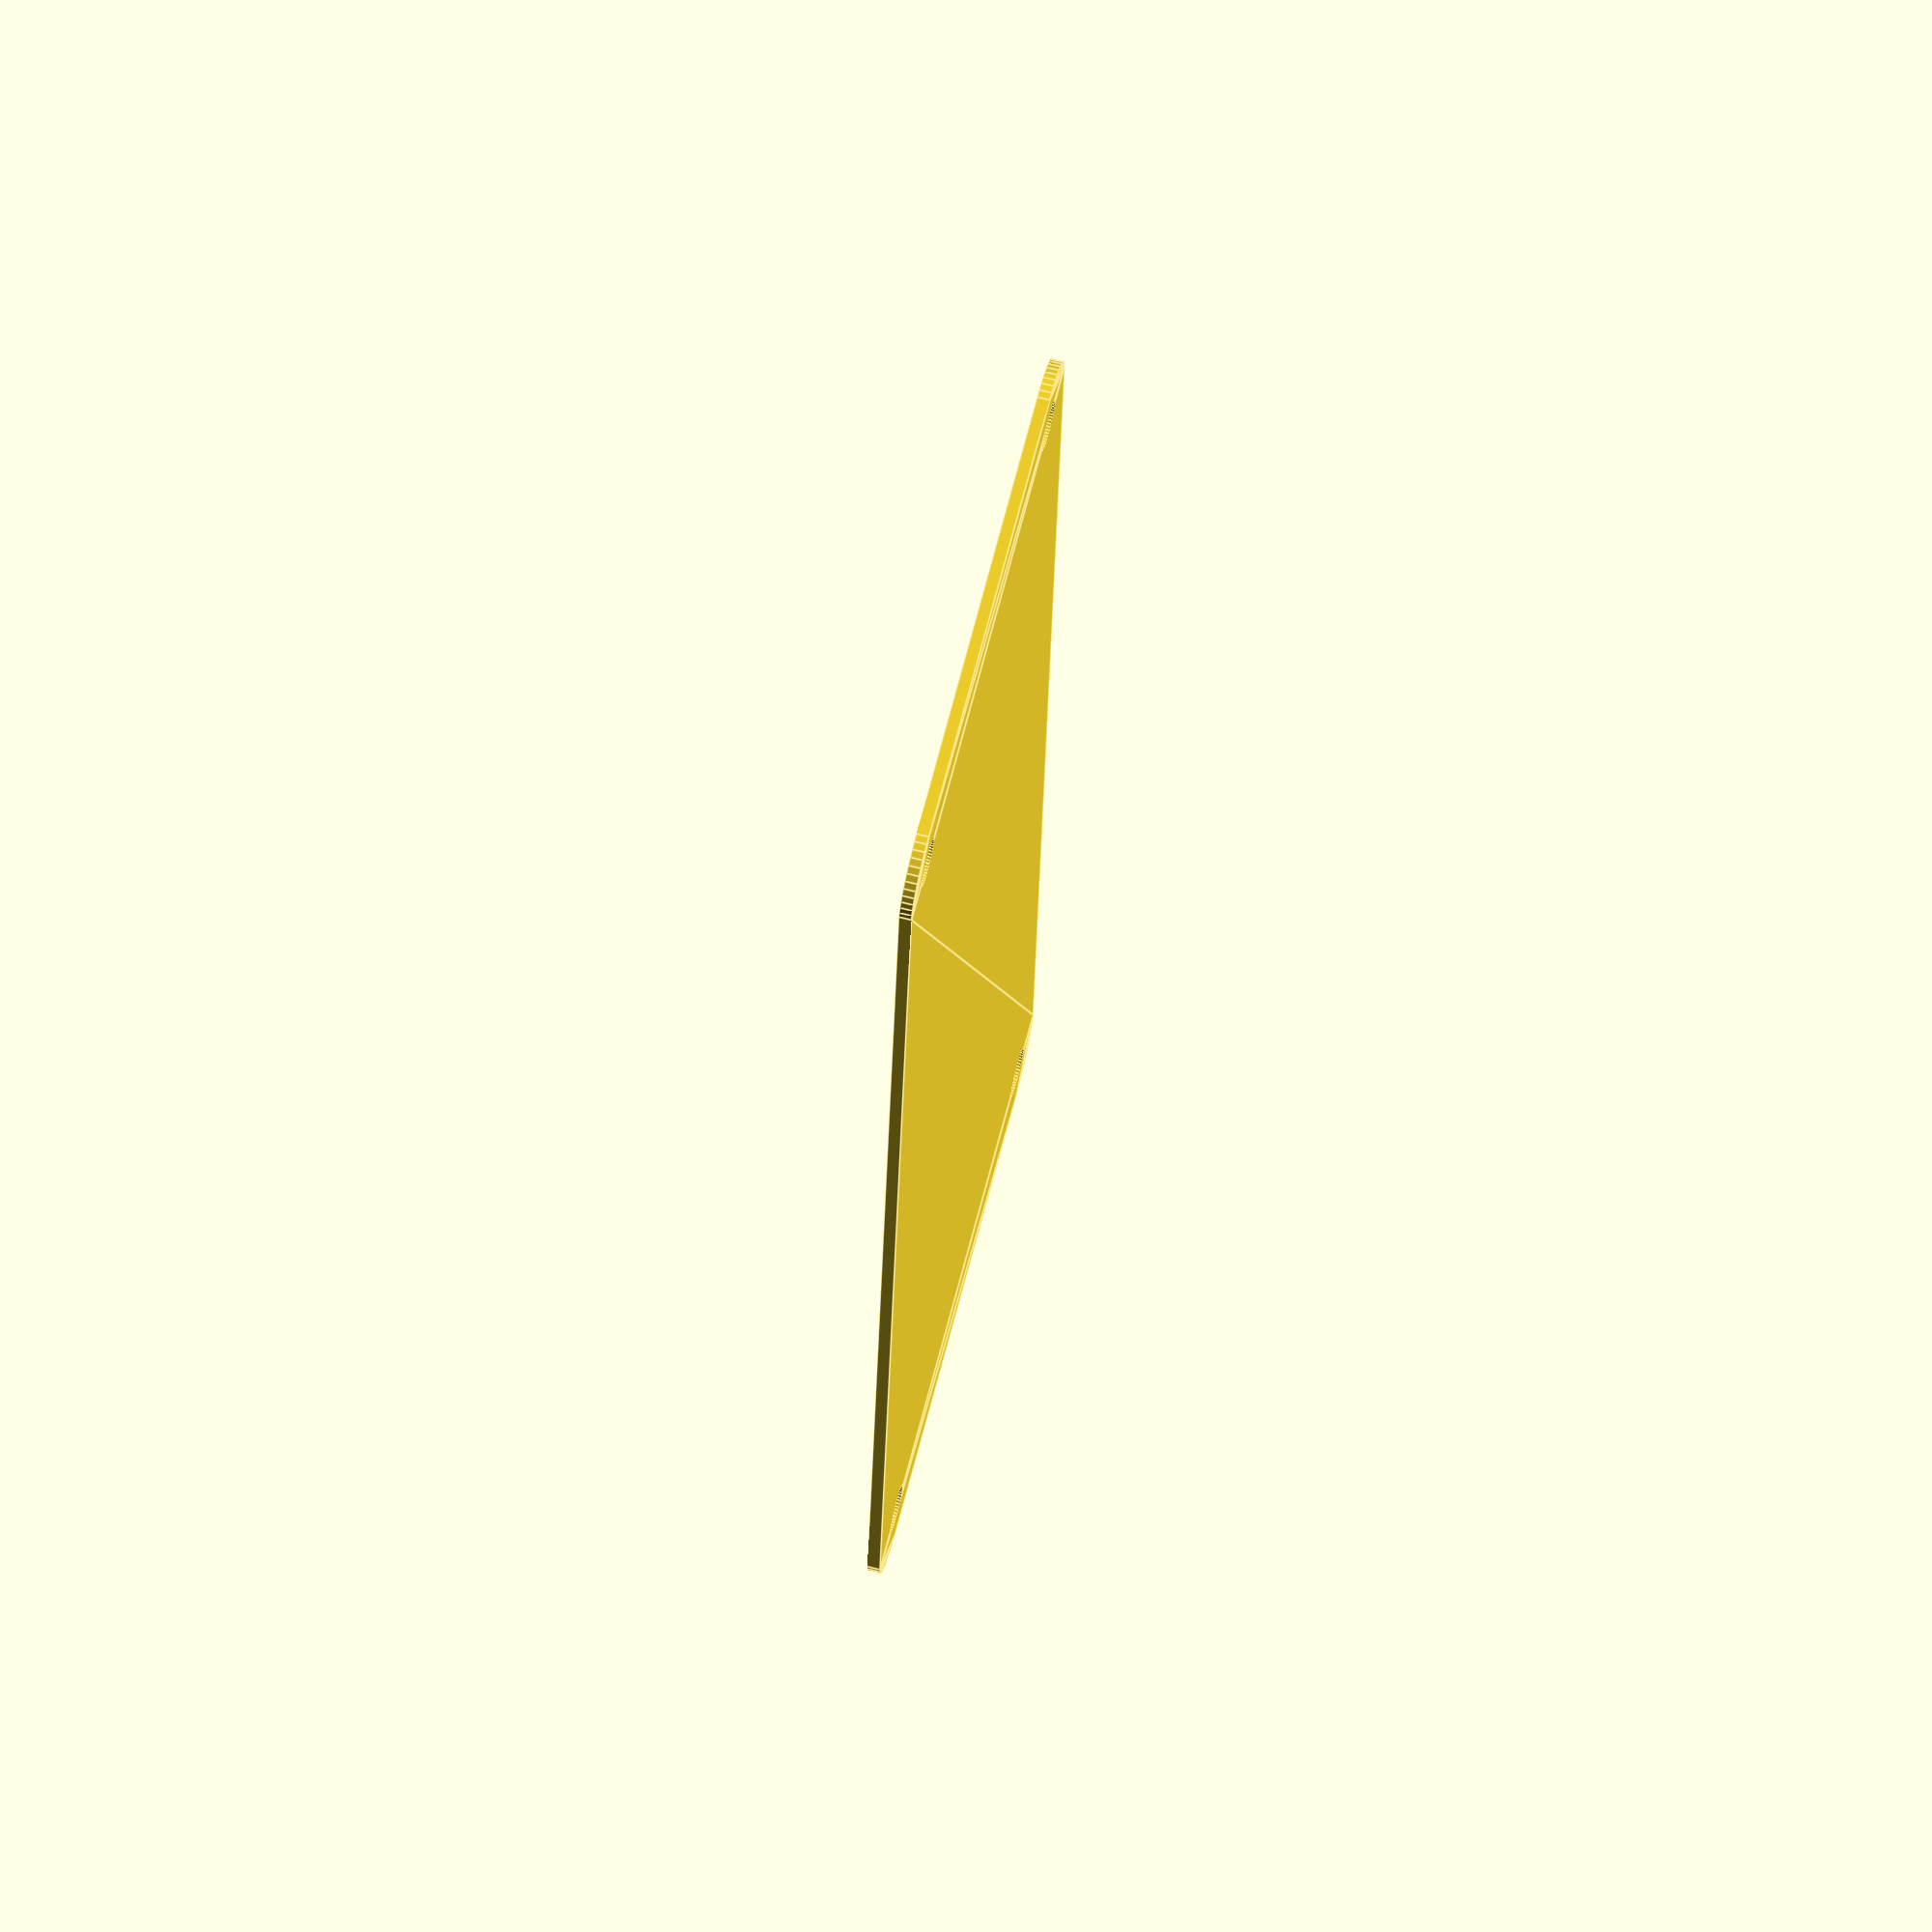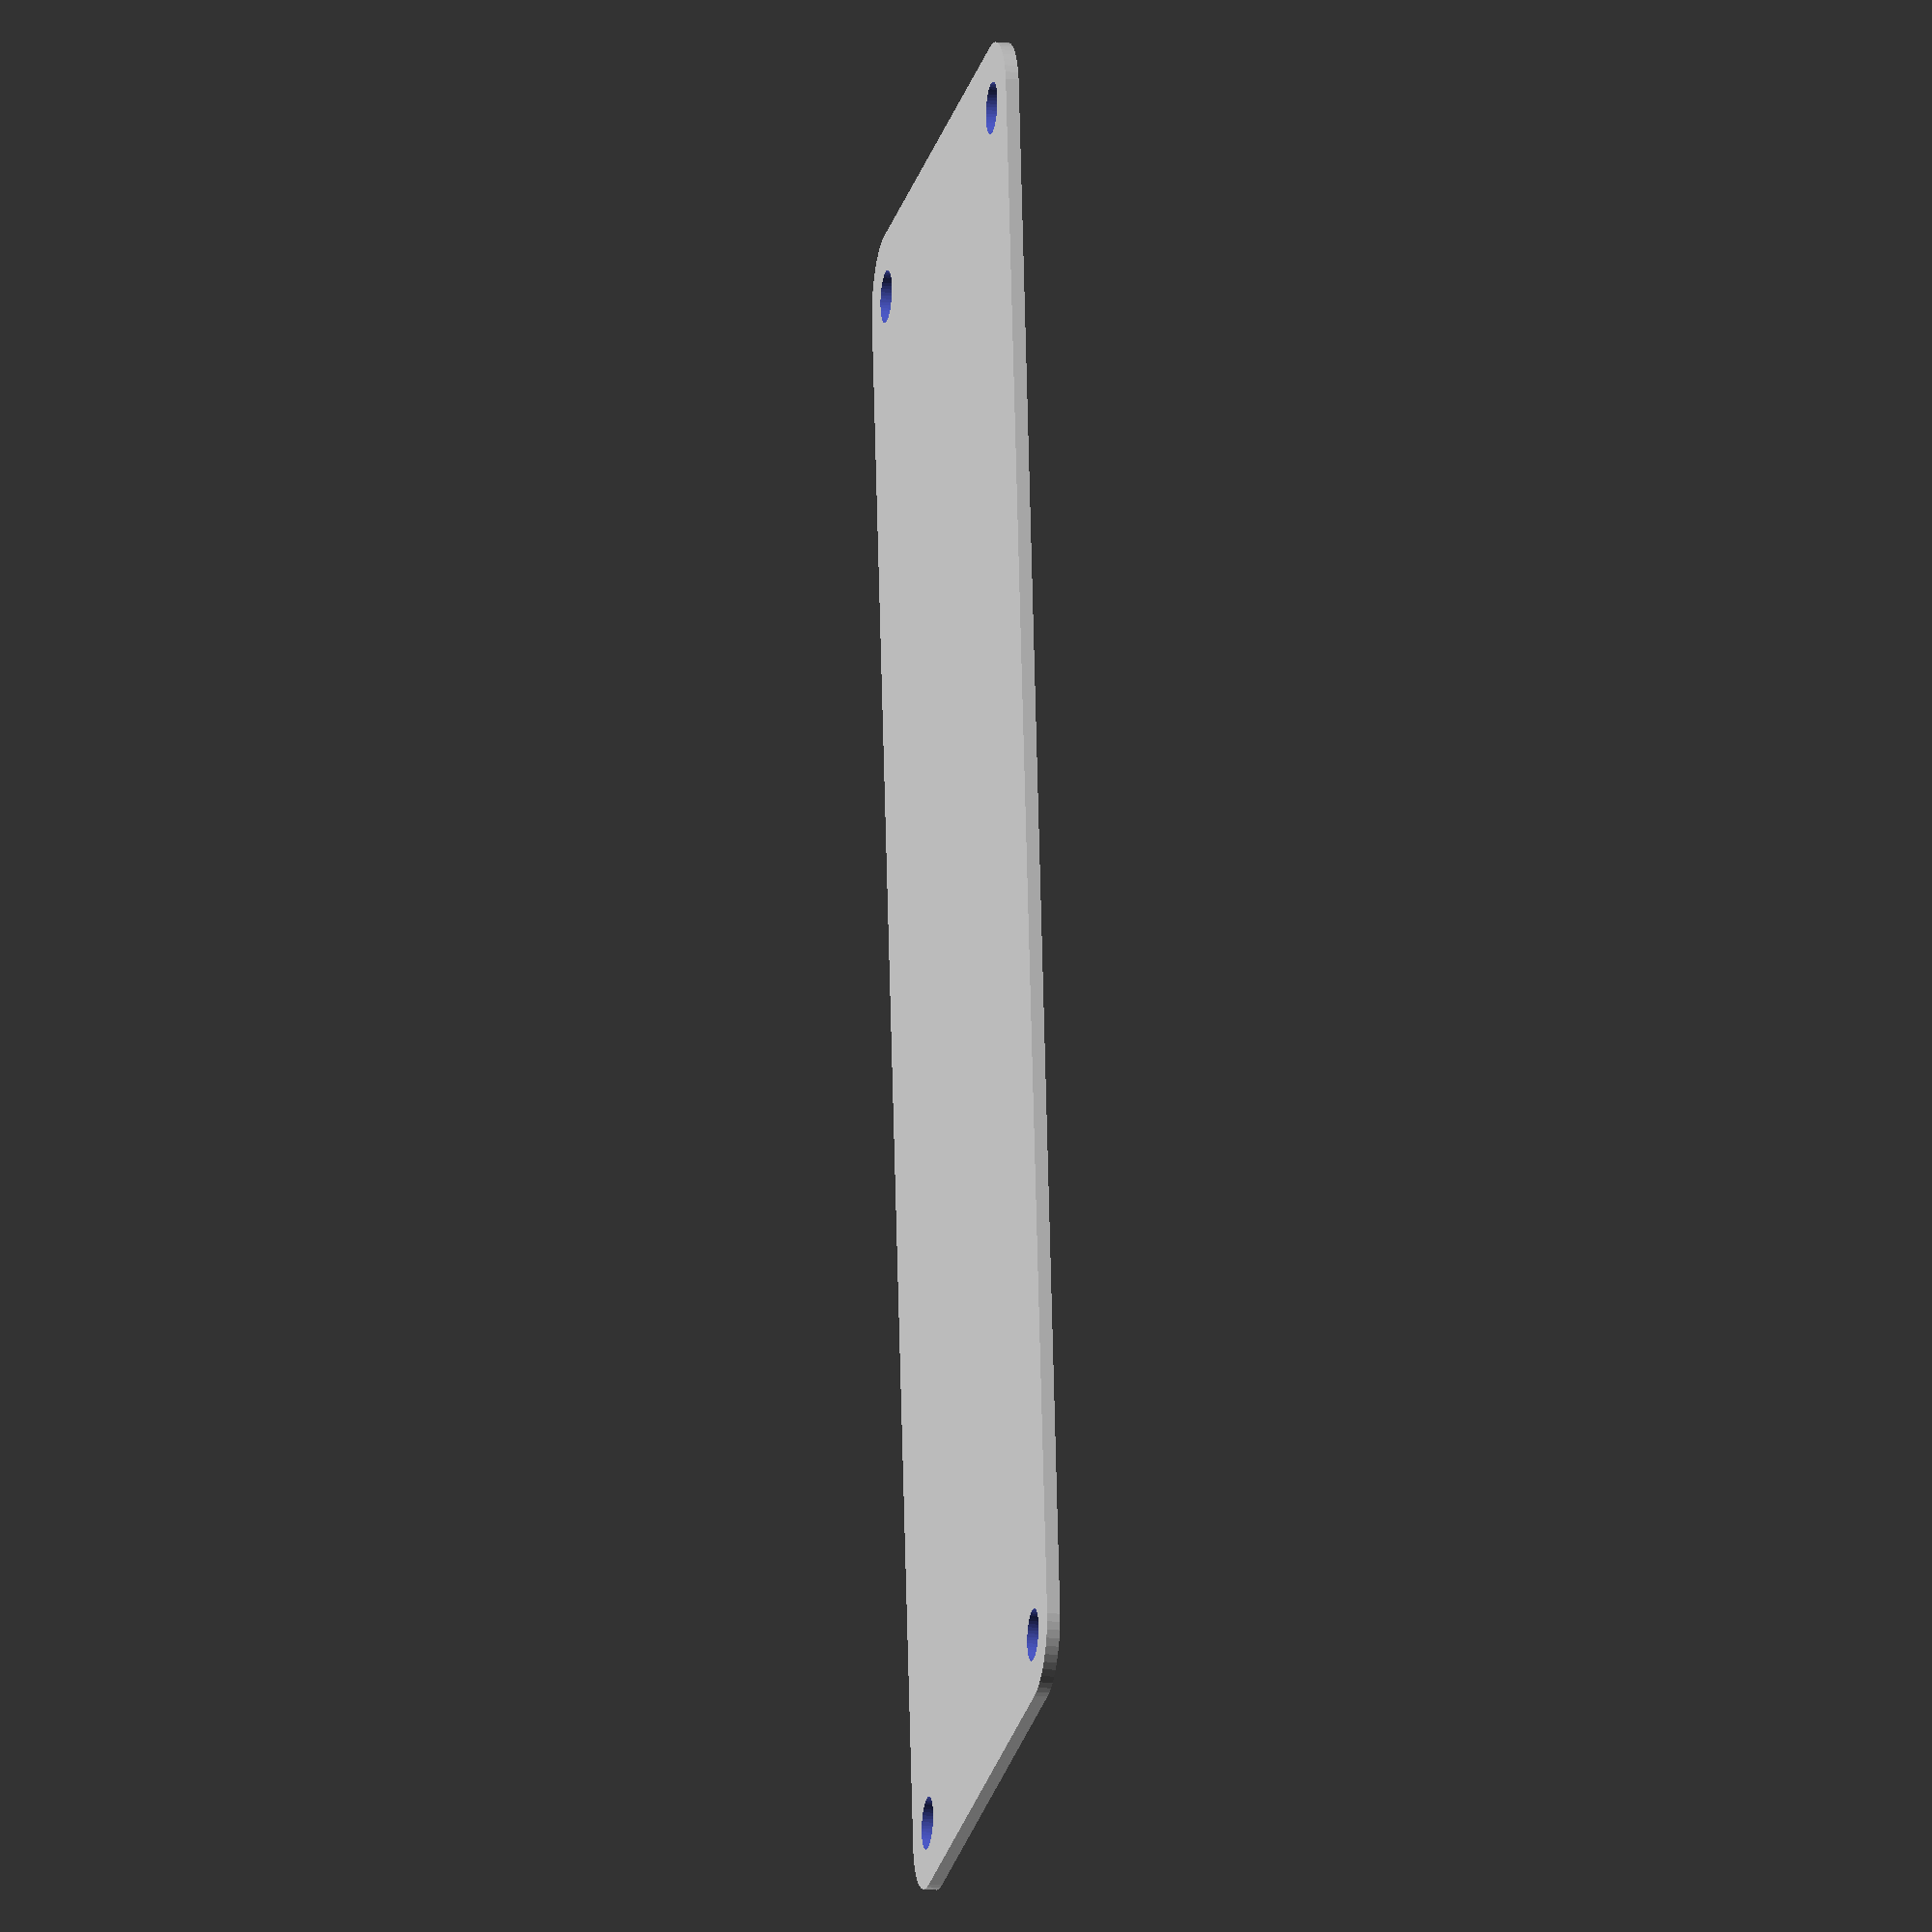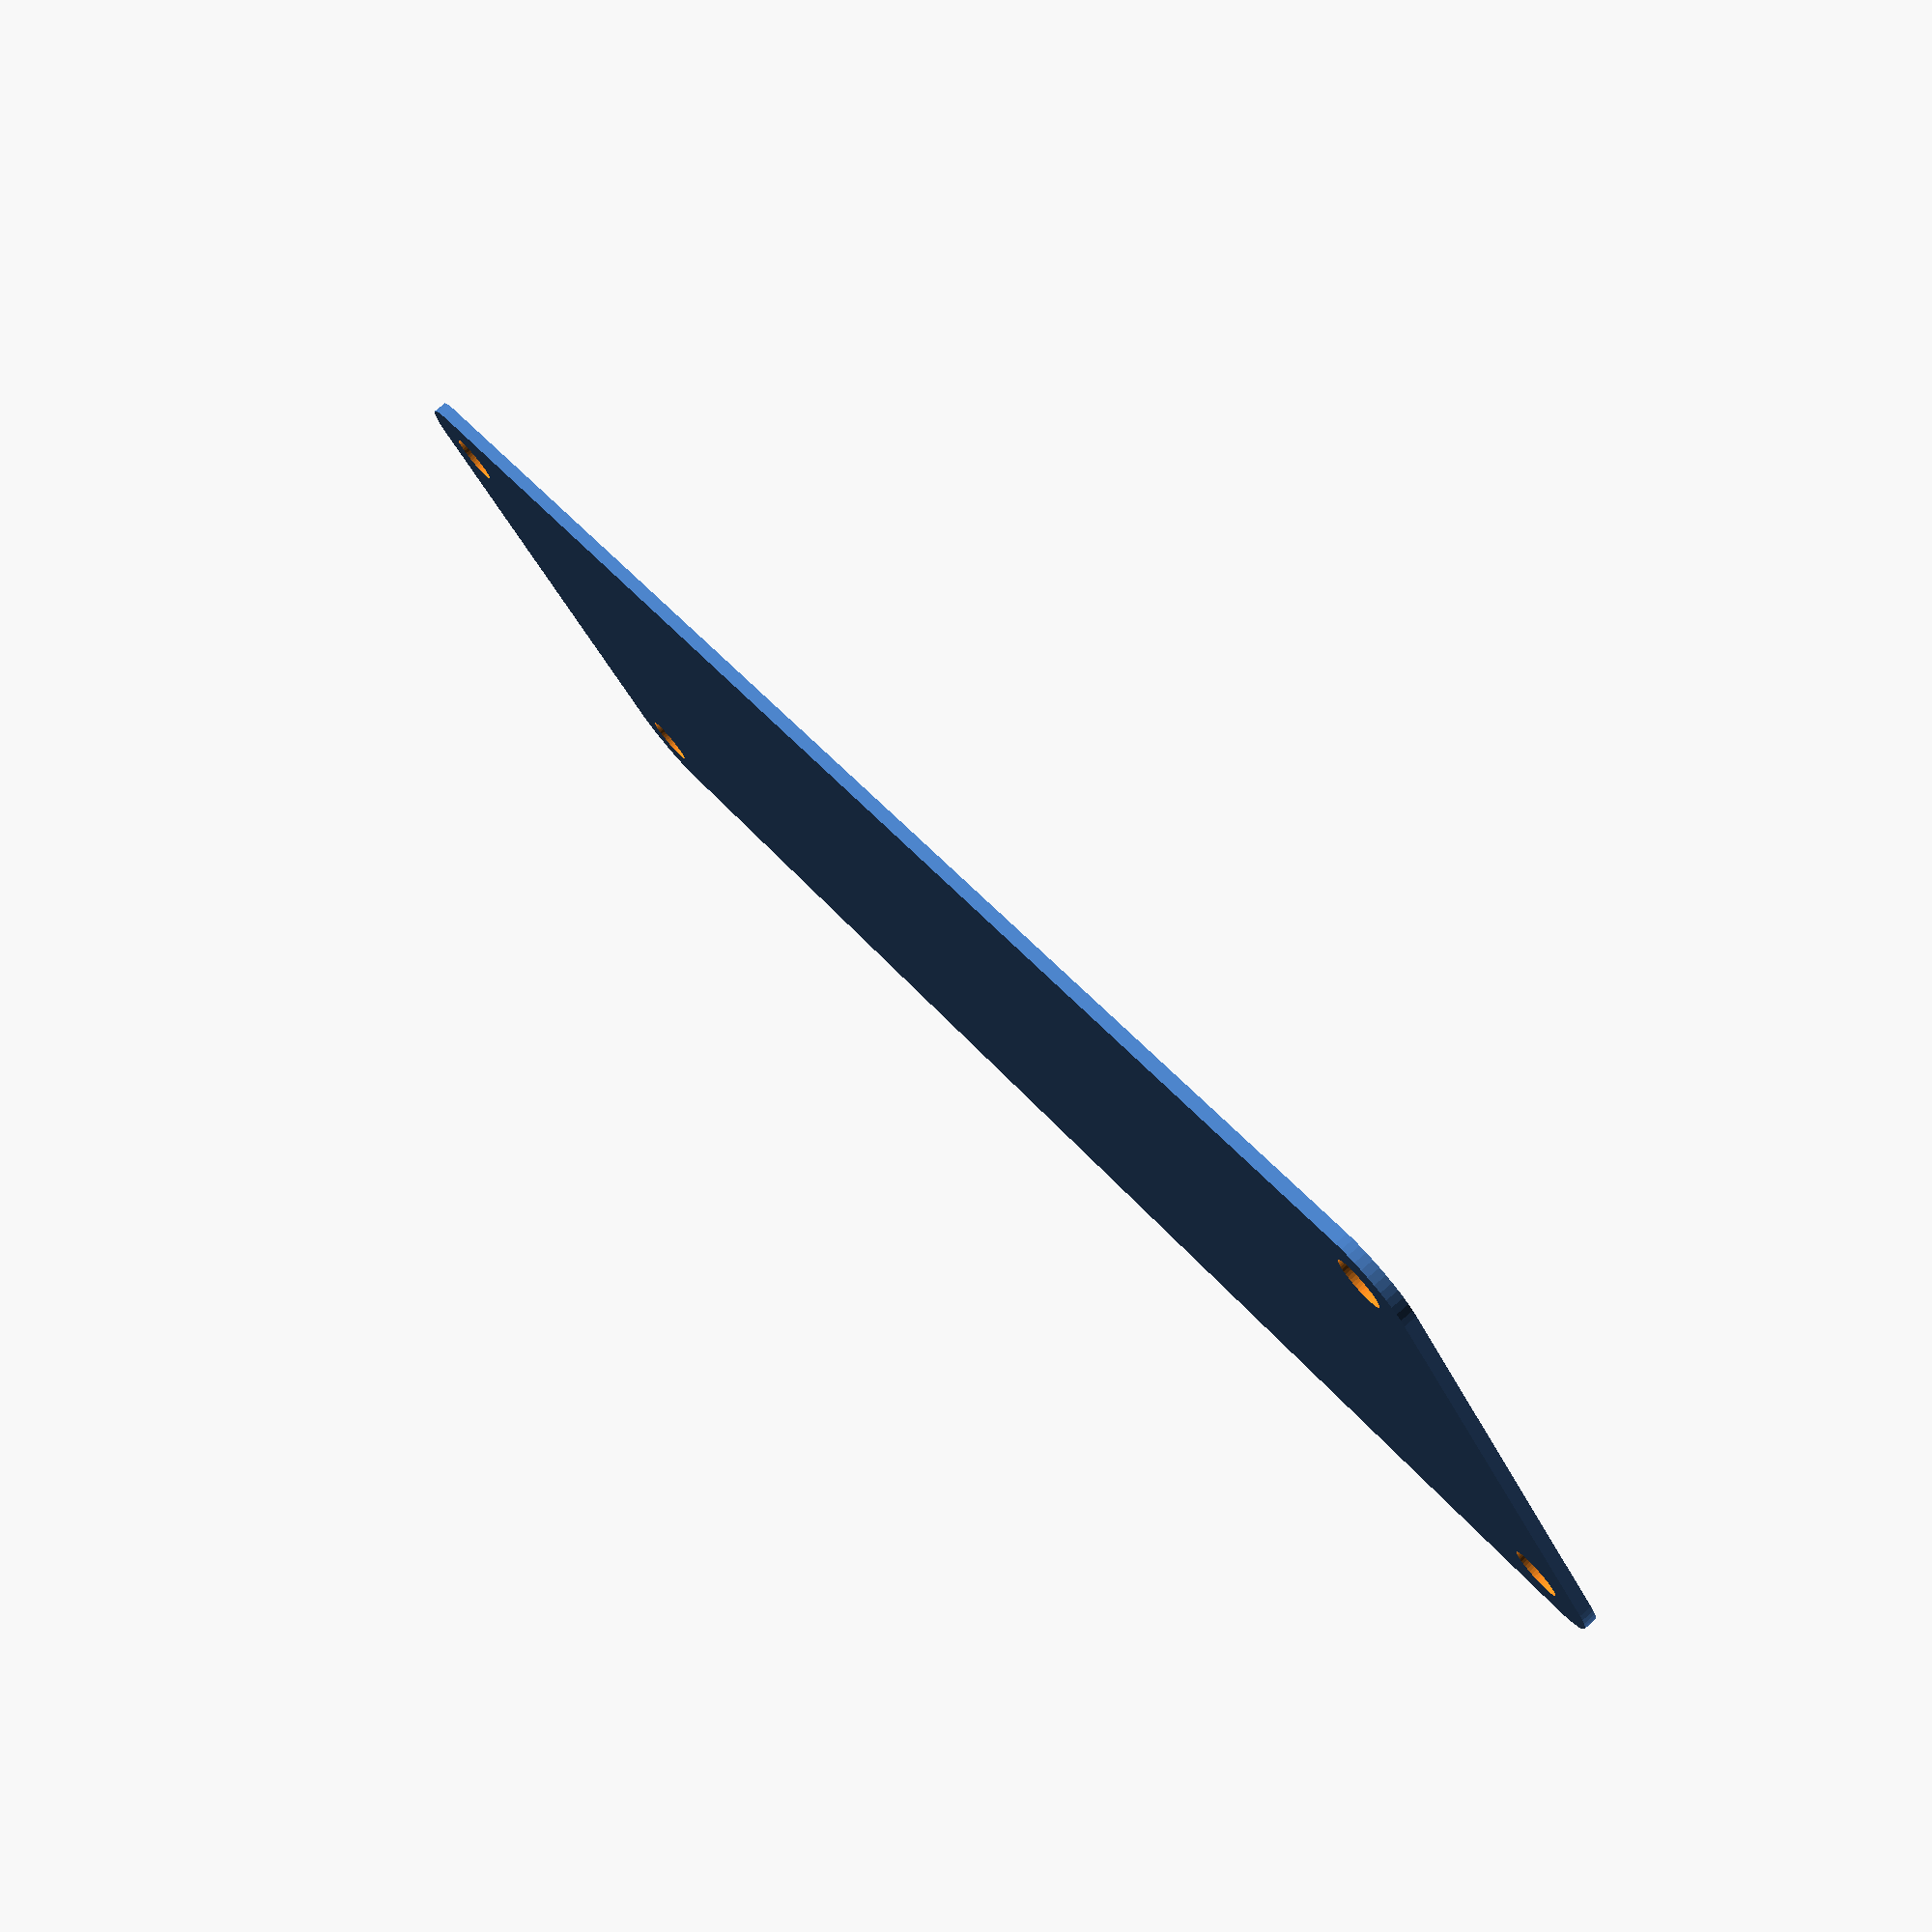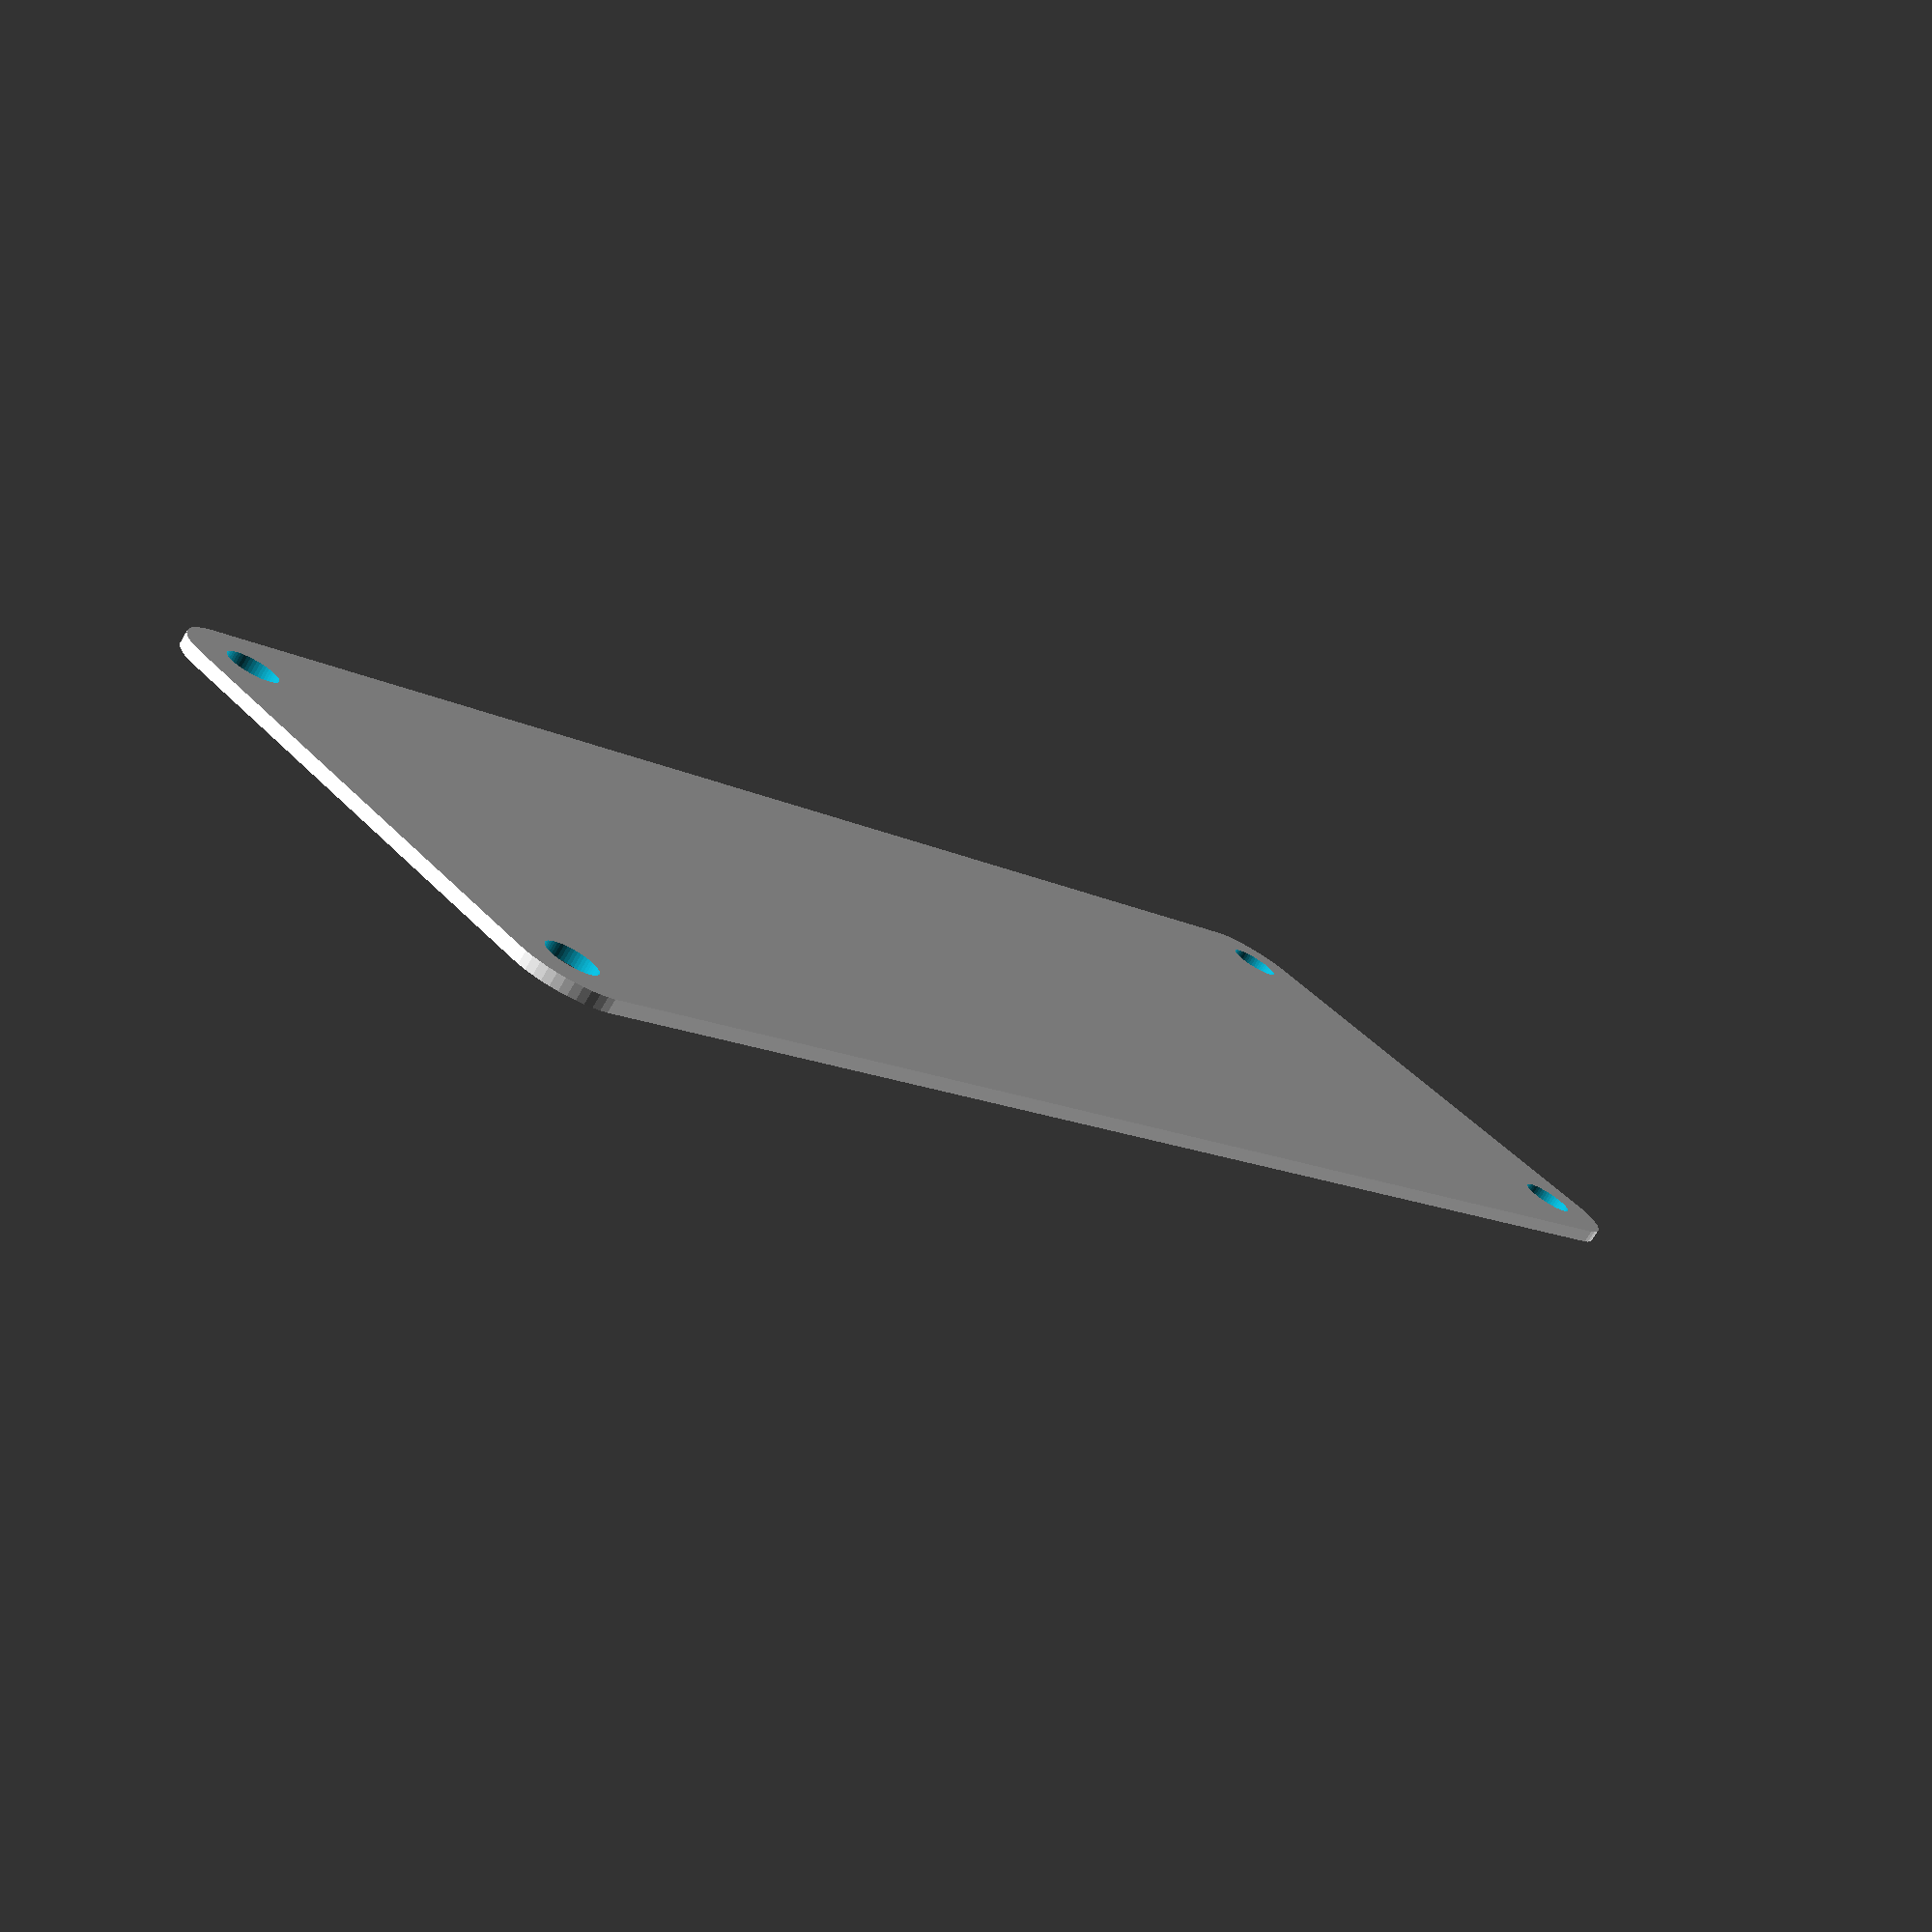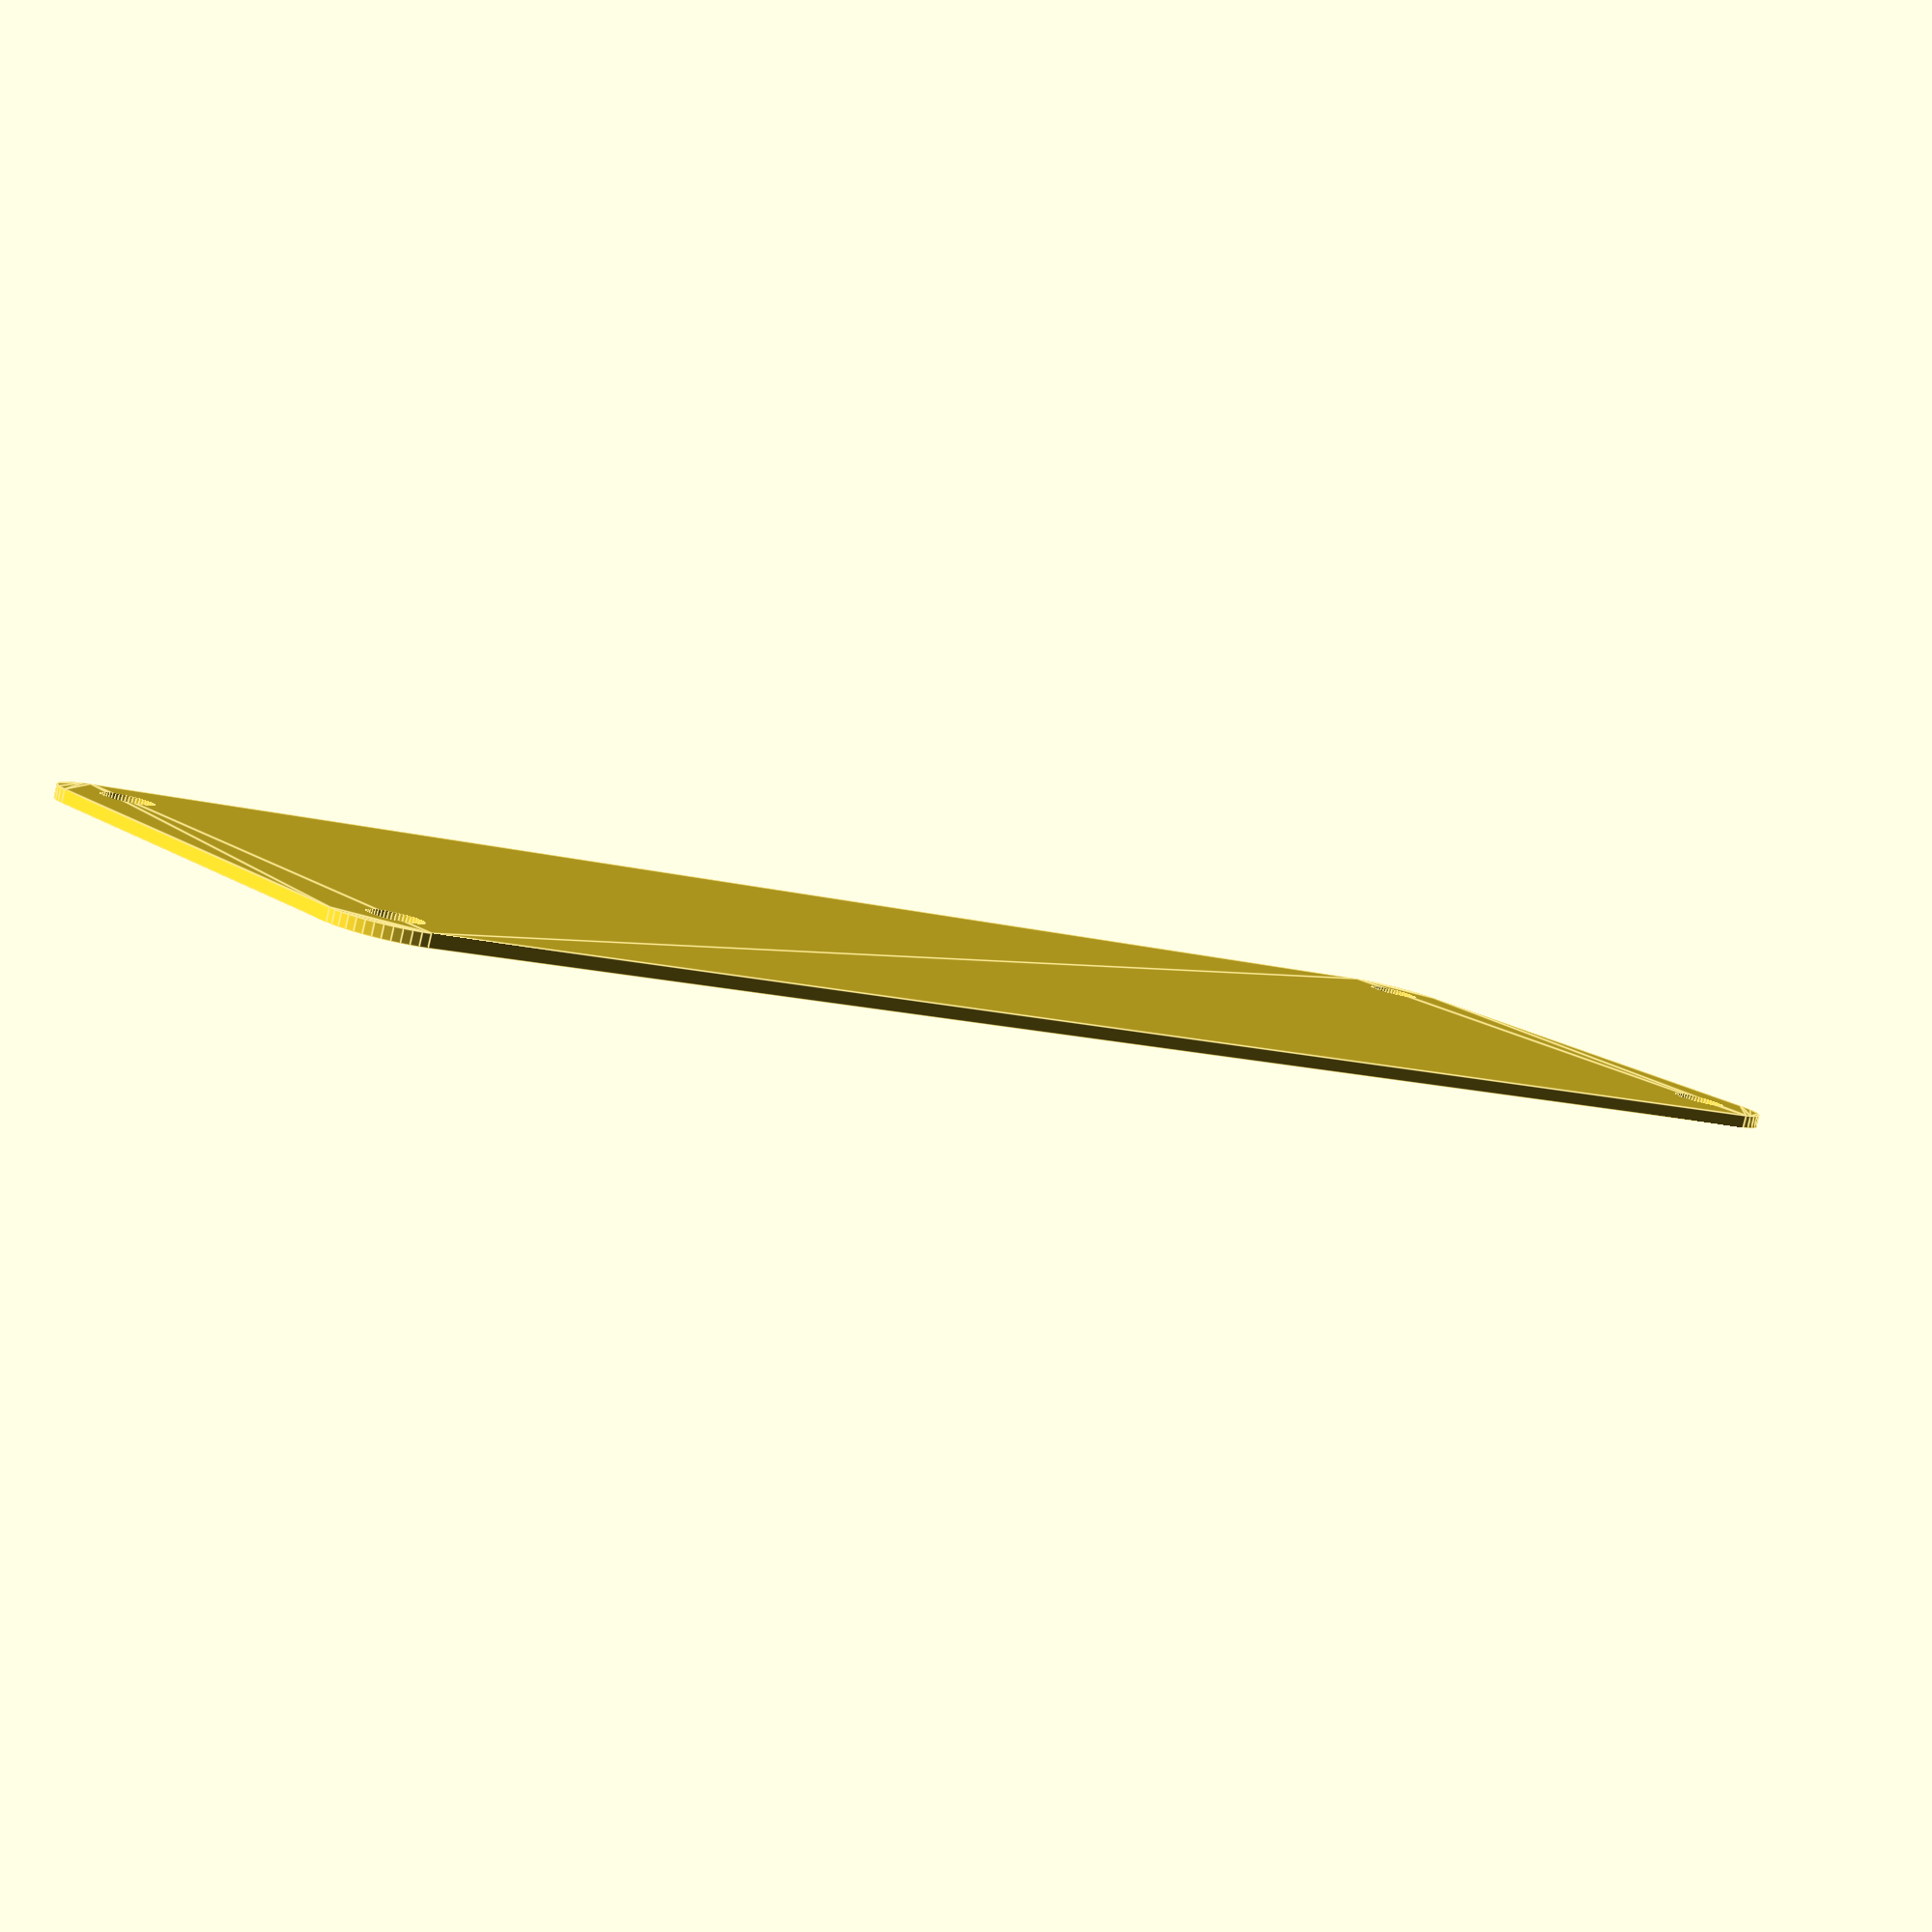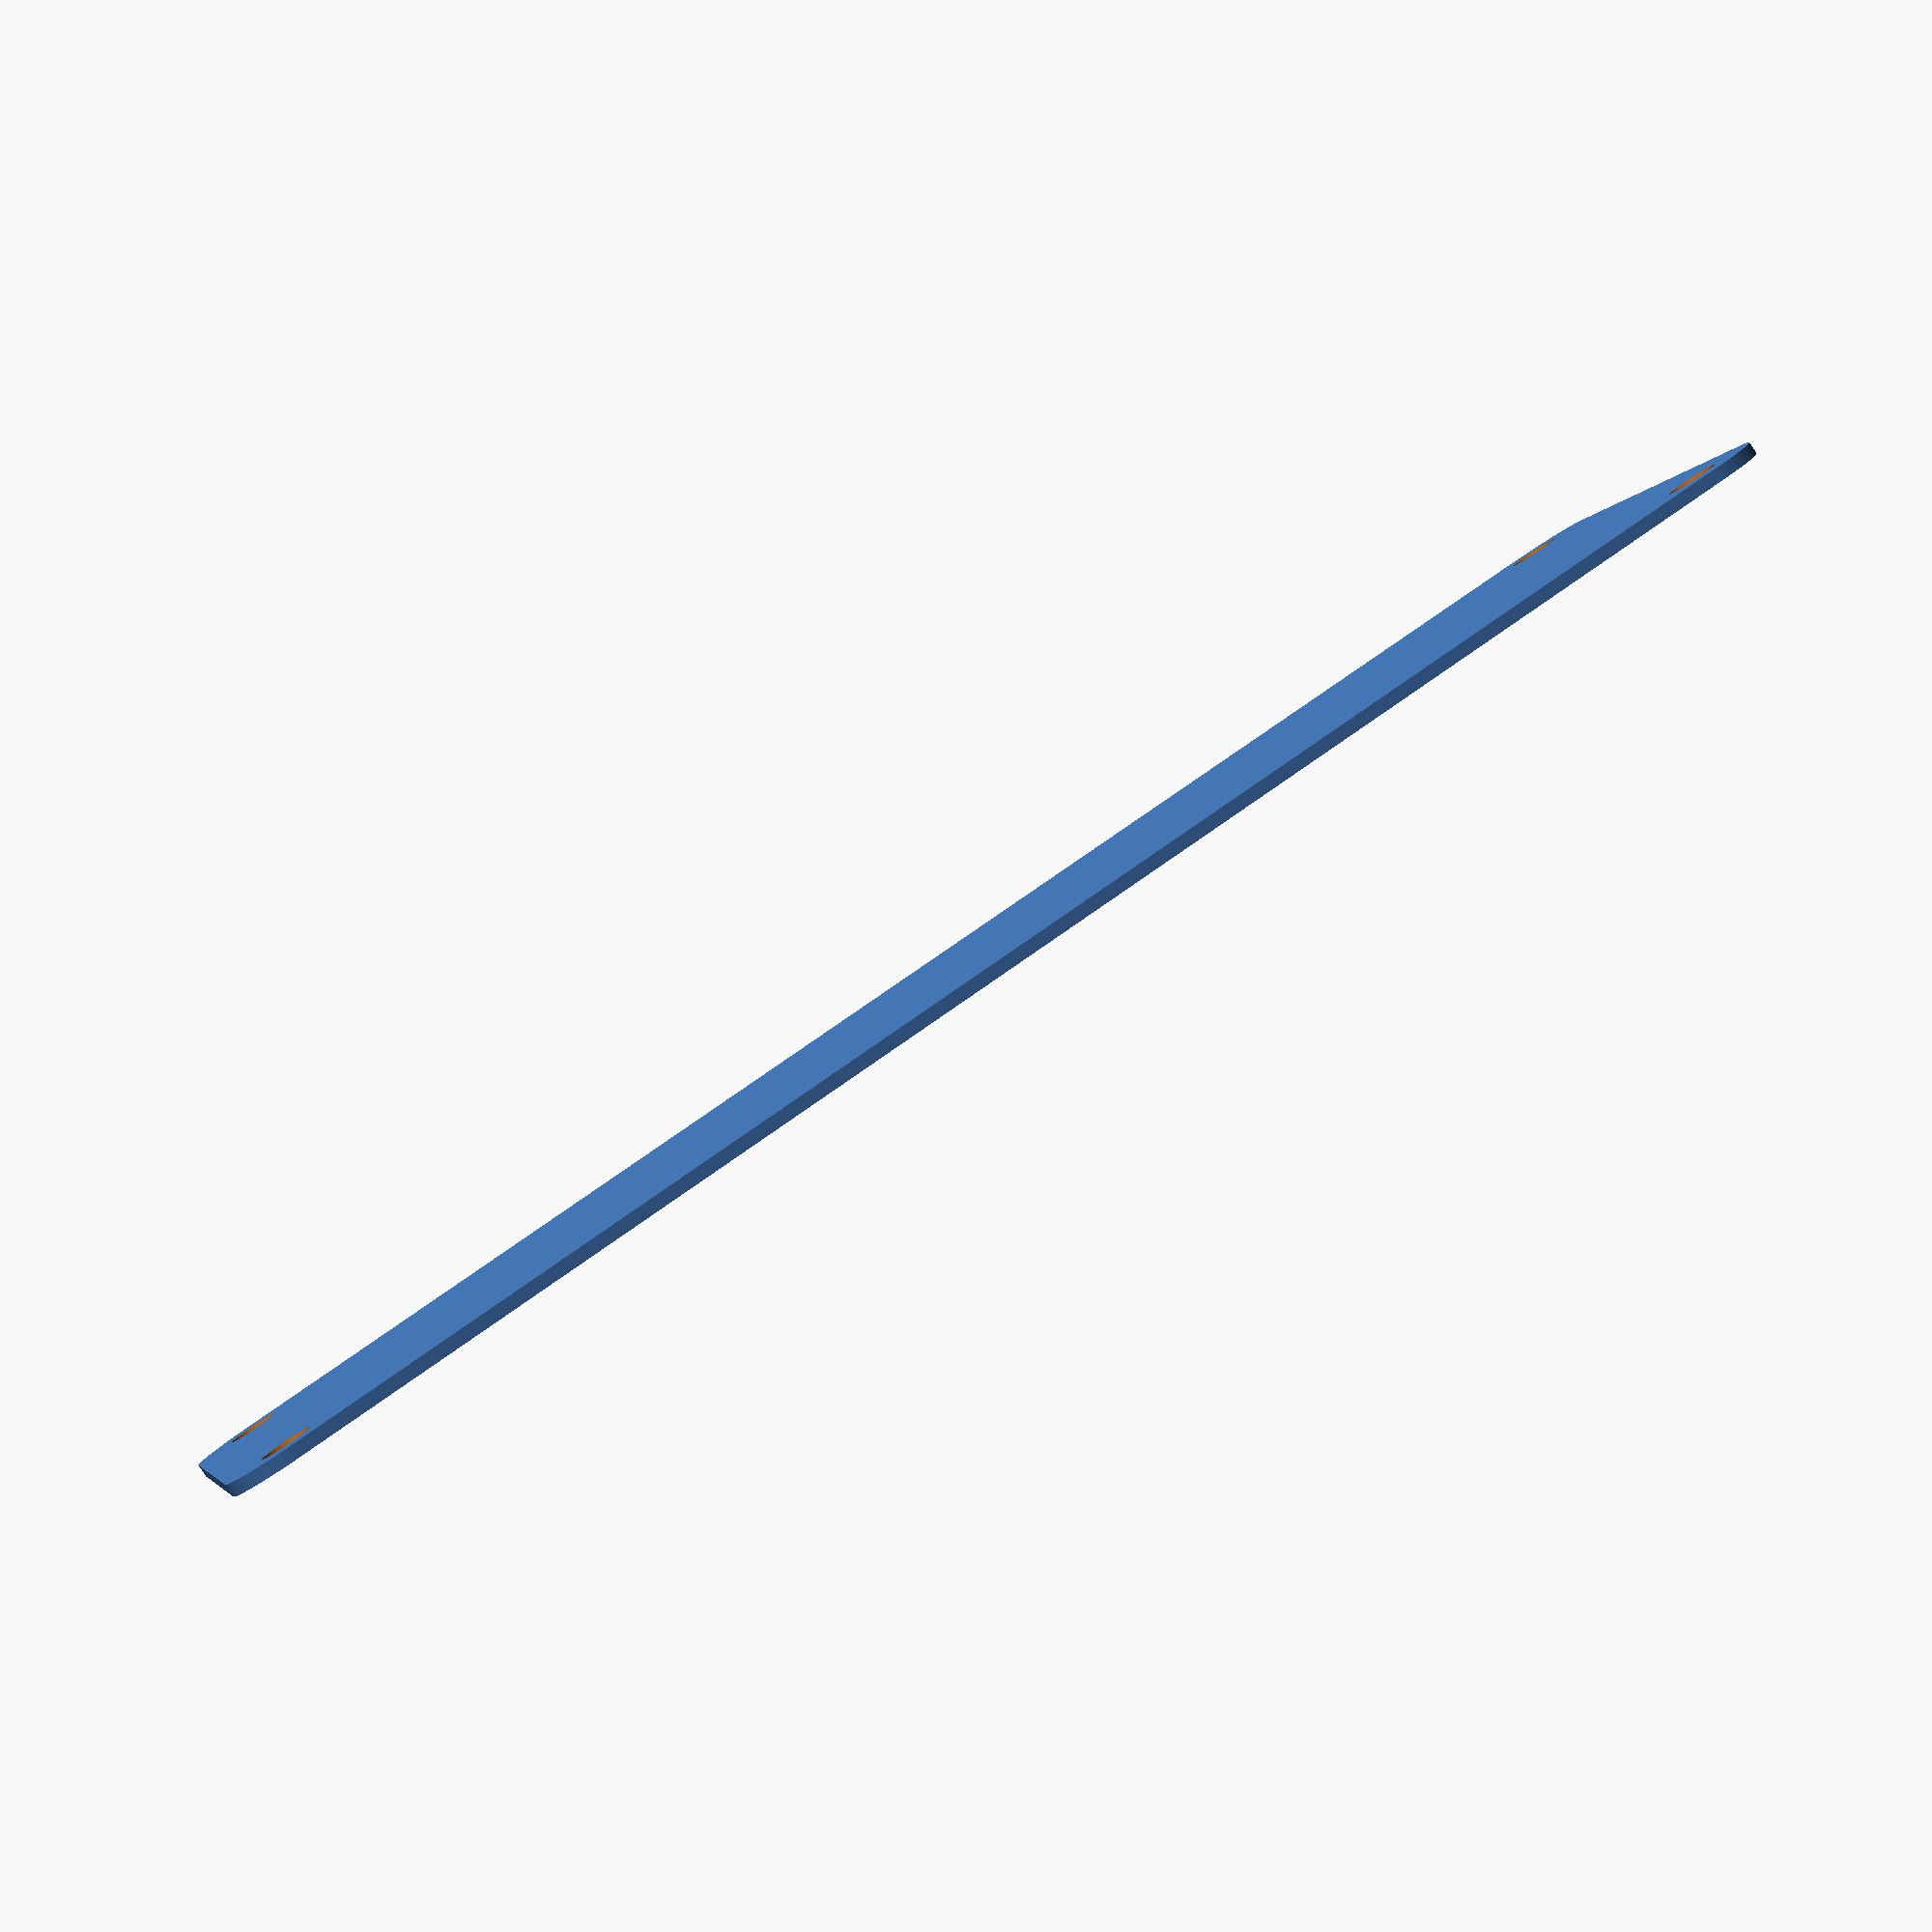
<openscad>
module roundedSquare( width, length, radiusCorner ) {
	translate( [ radiusCorner, radiusCorner, 0 ] )
		minkowski() {
			square( [width - 2 * radiusCorner, length - 2 * radiusCorner], false);
			circle(radiusCorner, $fn=50);
		}
}

//Make it 3D
//linear_extrude(height = 2, center = true, convexity = 10, twist = 0)

difference()
{
	roundedSquare(135, 47, 5);
	
	// Mounting holes
	translate([5,5])
		circle(2, true, $fn=50);
	translate([130,5])
		circle(2, true, $fn=50);
	translate([130,42])
		circle(2, true, $fn=50);
	translate([5,42])
		circle(2, true, $fn=50);
	
	//translate([67.5, 0])
	//	square([67.5,47]);
}


</openscad>
<views>
elev=108.7 azim=85.6 roll=75.7 proj=o view=edges
elev=16.4 azim=96.6 roll=257.5 proj=o view=wireframe
elev=280.2 azim=323.3 roll=49.4 proj=p view=wireframe
elev=255.7 azim=313.1 roll=210.8 proj=p view=solid
elev=83.5 azim=38.0 roll=166.6 proj=p view=edges
elev=85.8 azim=14.2 roll=213.6 proj=p view=solid
</views>
